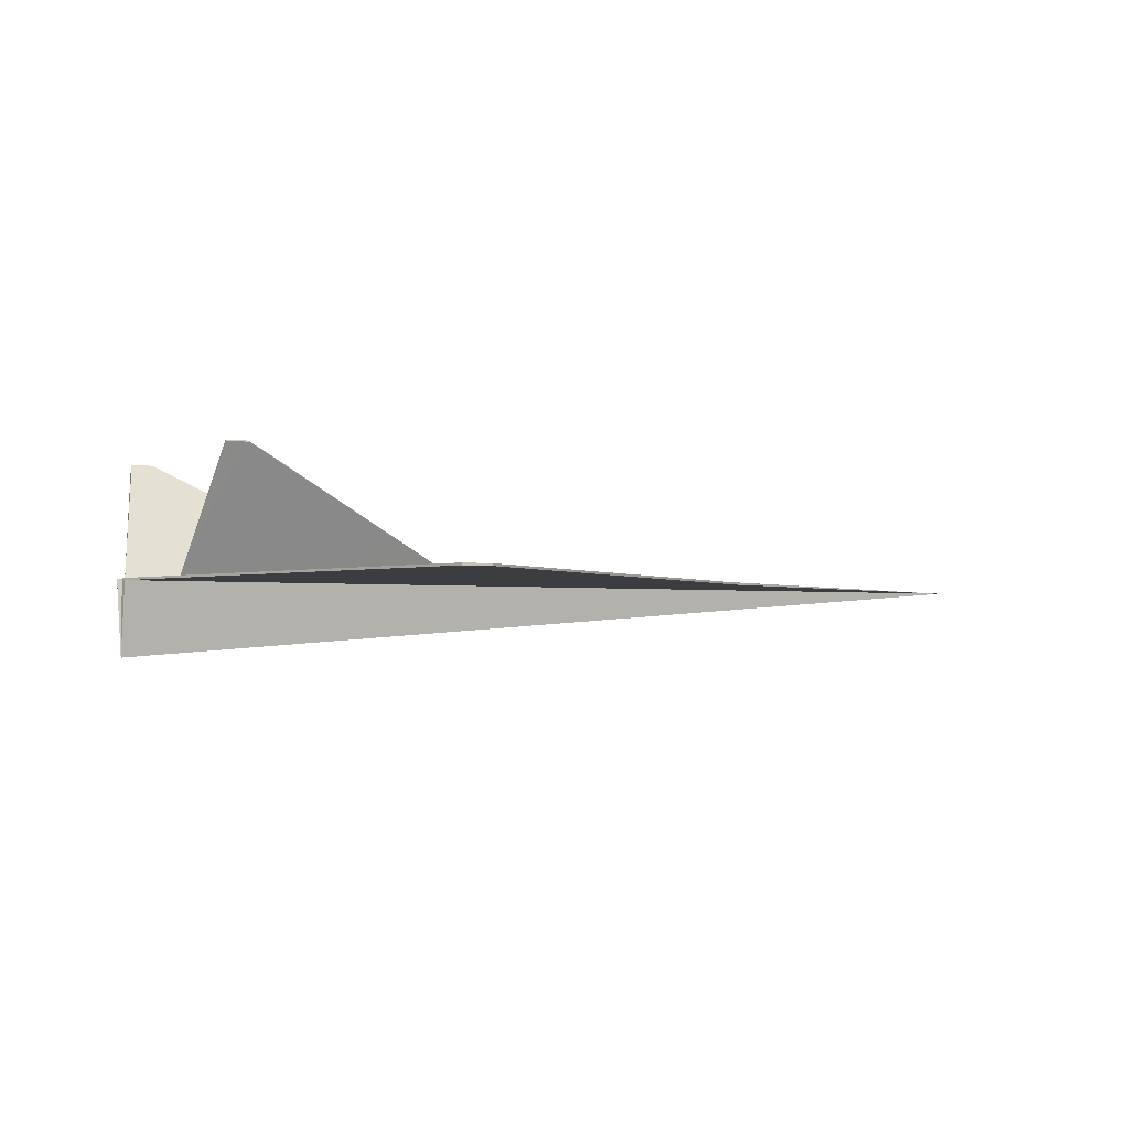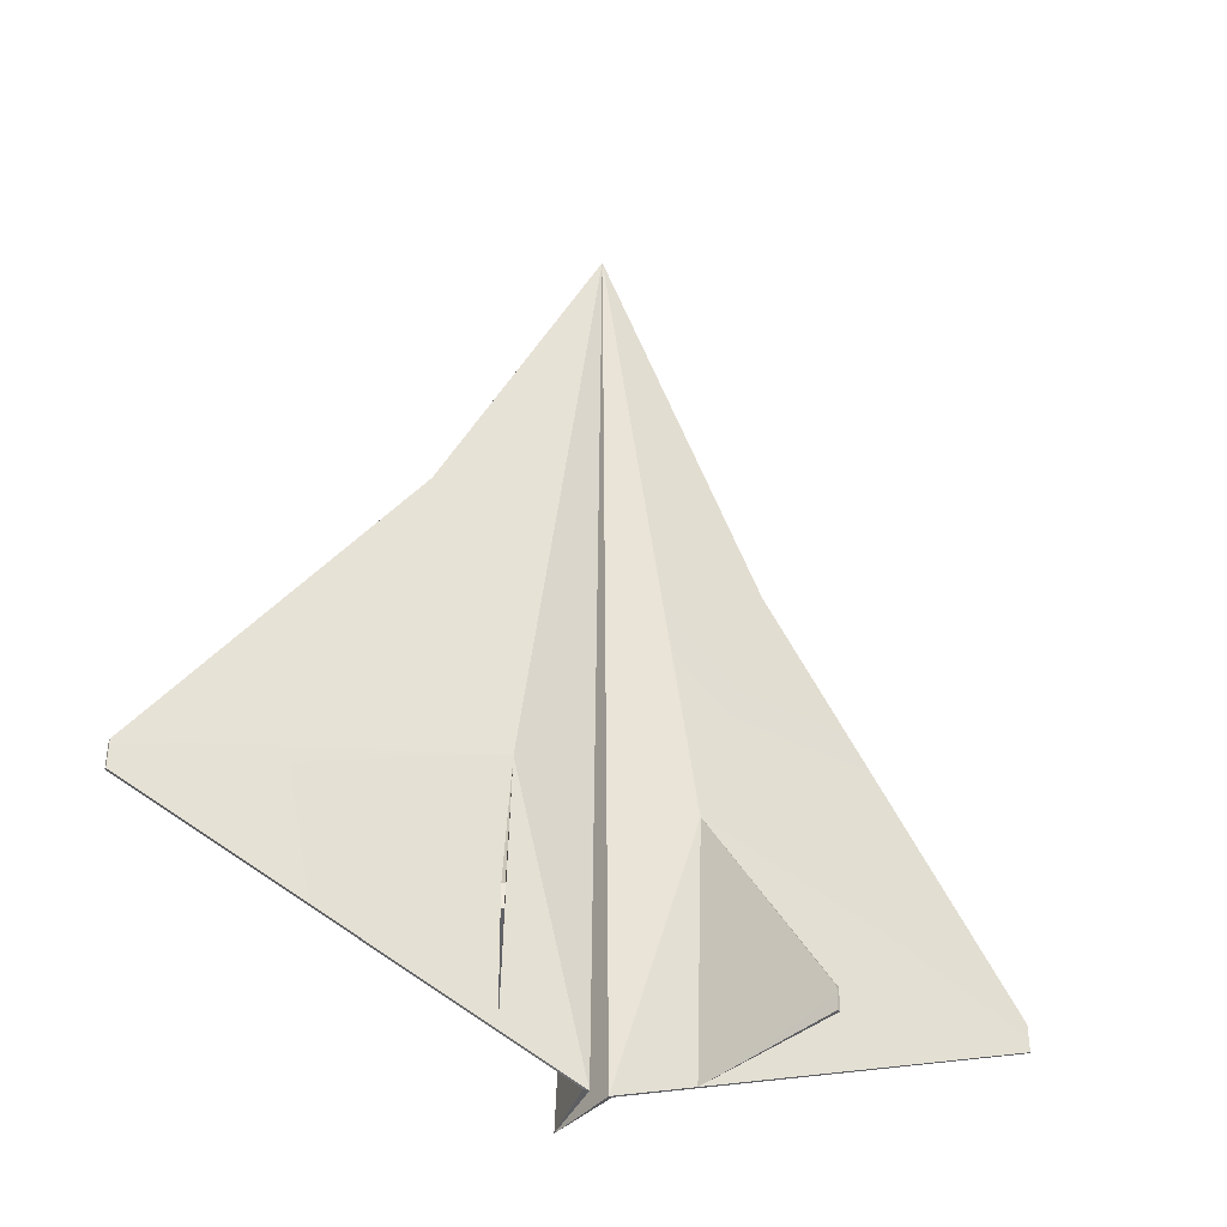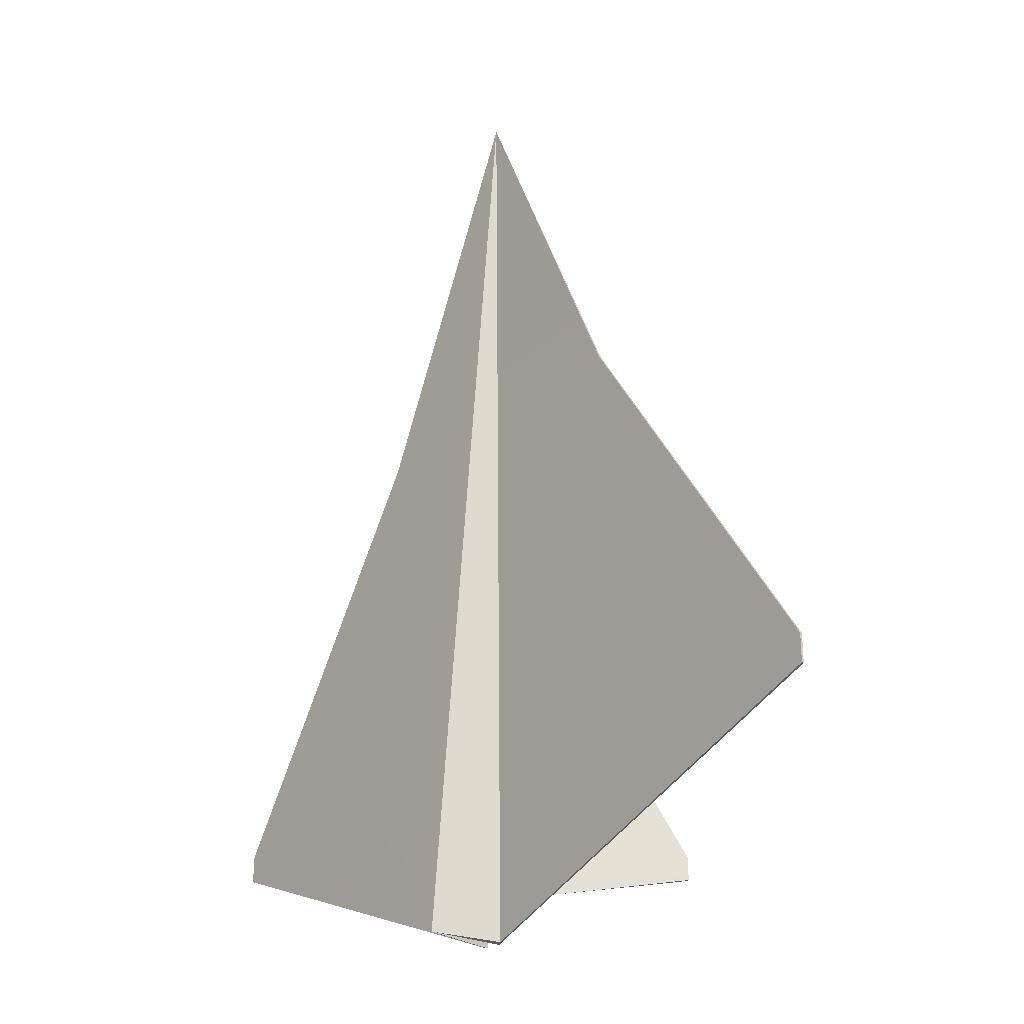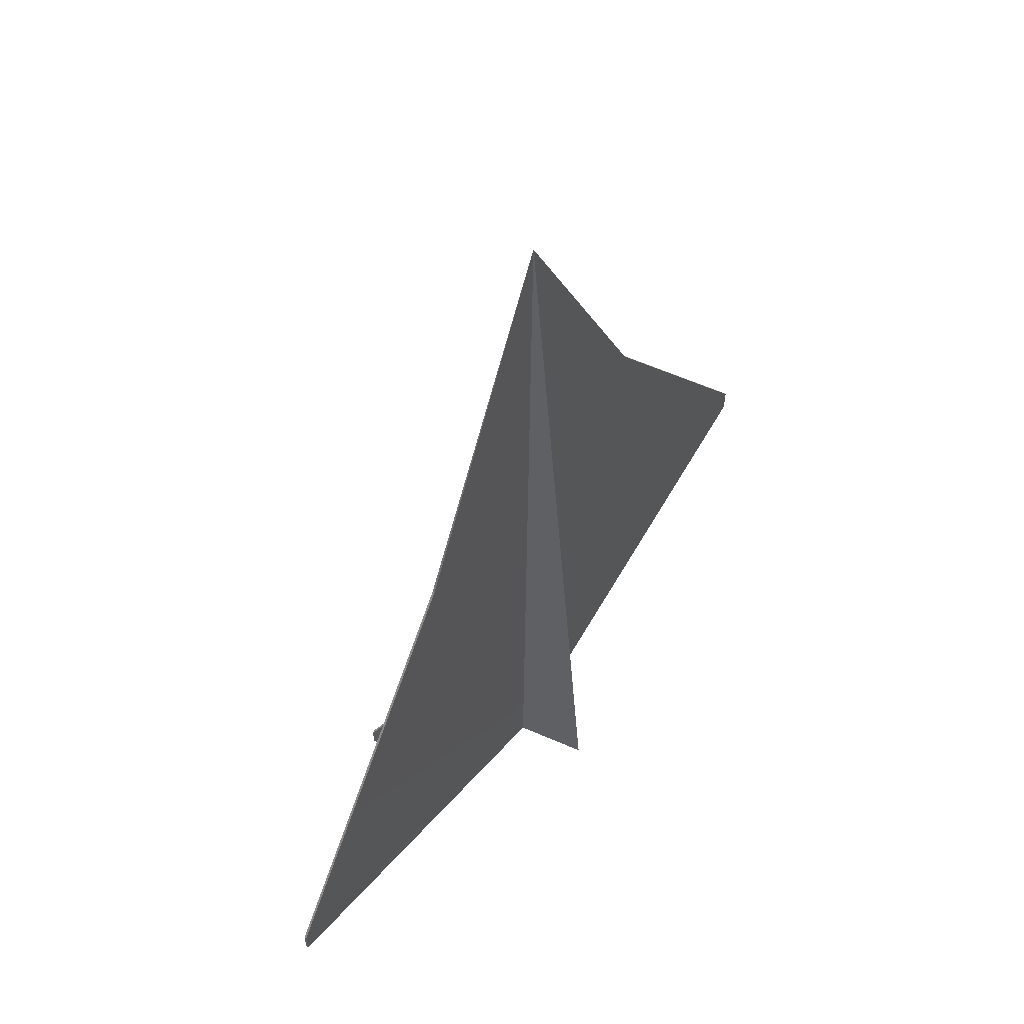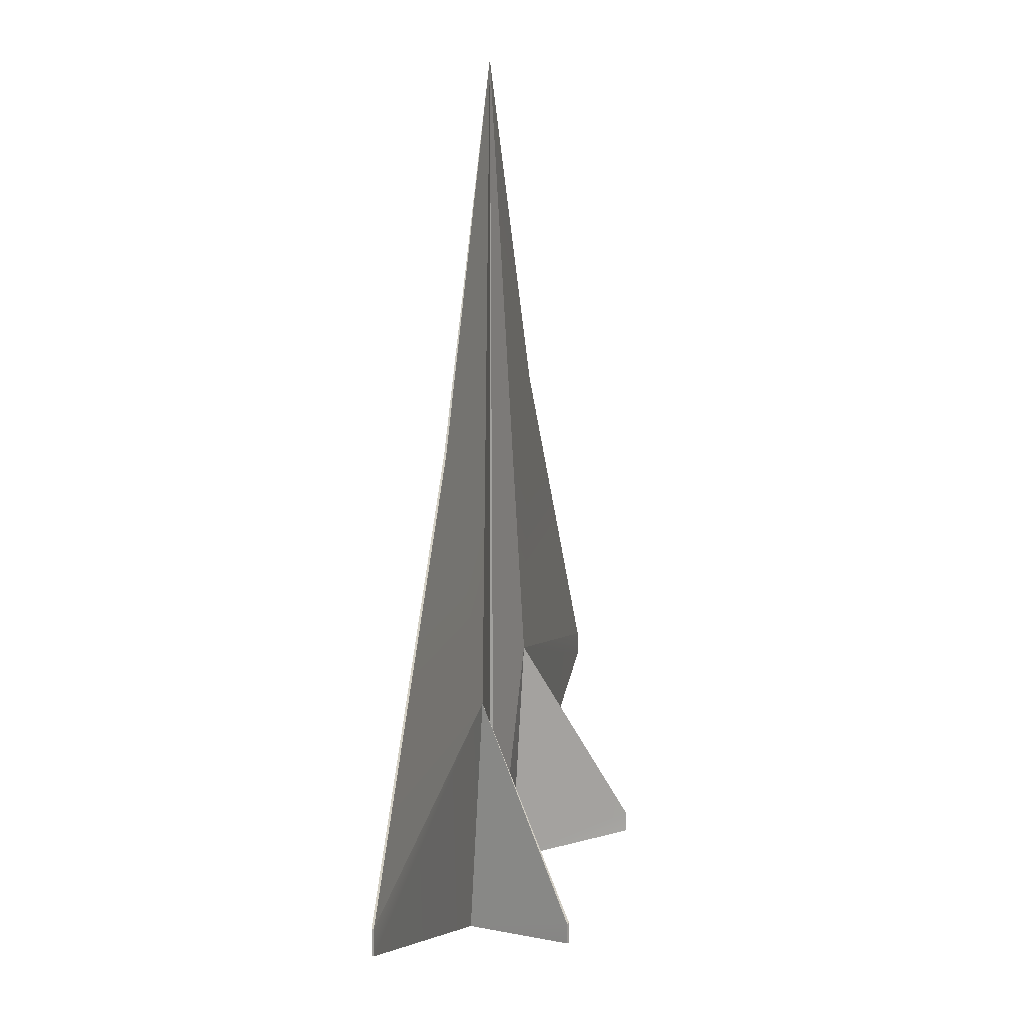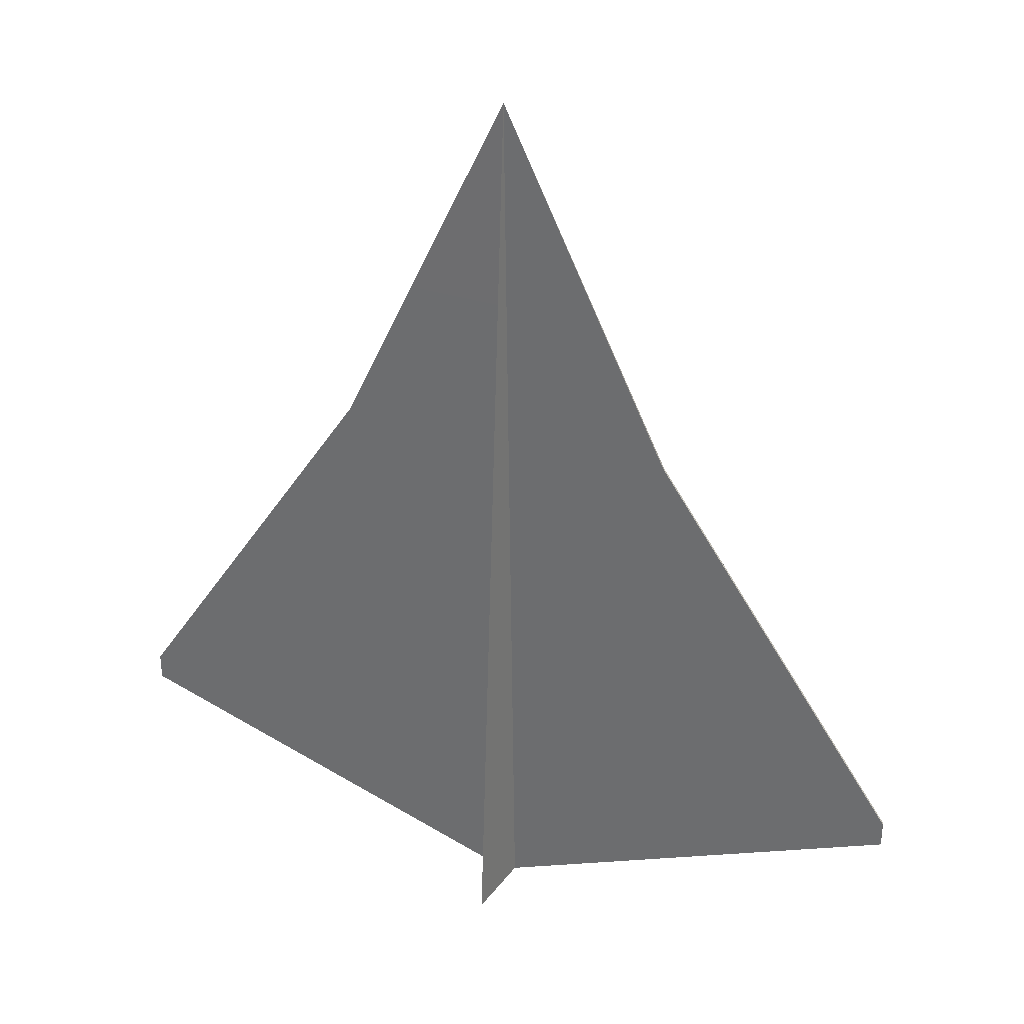
<metadata>
{"format":"obj","ext":"obj","renderer":"f3d","projection":"perspective","resolution":1024,"background":"white","views":[{"elev":-2.7,"azim":-116.7,"up":"+Y"},{"elev":-39.9,"azim":151.1,"up":"+Z"},{"elev":-25.4,"azim":50.8,"up":"+Z"},{"elev":59.0,"azim":-55.5,"up":"+Z"},{"elev":16.2,"azim":104.2,"up":"+Z"},{"elev":32.7,"azim":20.5,"up":"+Z"}]}
</metadata>
<code>
v 0 0.1666 8.471
v 0 -0.9178 -5.088
v 0.1869 0.1348 -5.096
v 0.1235 0.1666 -5.116
v 1.297 0.3685 -0.9645
v 2.116 1.913 -4.015
v 1.293 0.1666 -4.665
v 2.156 1.893 -4.016
v 2.115 1.913 -4.332
v 2.155 1.893 -4.332
v 2.47 0.1348 3.187
v 2.47 0.1666 3.187
v 6.176 0.1348 -2.38
v 6.176 0.1666 -2.38
v 6.176 0.1666 -2.782
v 6.176 0.1348 -2.782
v -0.1869 0.1348 -5.096
v -0.1235 0.1666 -5.116
v -1.297 0.3685 -0.9645
v -1.293 0.1666 -4.665
v -2.116 1.913 -4.015
v -2.156 1.893 -4.016
v -2.115 1.913 -4.332
v -2.155 1.893 -4.332
v -2.47 0.1348 3.187
v -2.47 0.1666 3.187
v -6.176 0.1348 -2.38
v -6.176 0.1666 -2.38
v -6.176 0.1666 -2.782
v -6.176 0.1348 -2.782
g Navy_Fighter
f 1 2 3
f 2 1 4
f 4 3 2
f 5 6 7
f 5 8 6
f 8 9 6
f 7 9 10
f 8 7 10
f 7 6 9
f 5 7 8
f 10 9 8
f 4 1 5
f 11 12 1
f 13 14 11
f 15 13 16
f 3 7 16
f 13 3 16
f 4 5 15
f 15 7 4
f 12 14 5
f 5 14 15
f 12 5 1
f 4 7 3
f 16 7 15
f 15 14 13
f 11 14 12
f 1 3 11
f 11 3 13
f 1 17 2
f 2 18 1
f 18 2 17
f 19 20 21
f 19 21 22
f 22 21 23
f 20 24 23
f 22 24 20
f 20 23 21
f 19 22 20
f 24 22 23
f 18 19 1
f 25 1 26
f 27 25 28
f 29 30 27
f 17 30 20
f 27 30 17
f 29 19 18
f 18 20 29
f 26 19 28
f 19 29 28
f 26 1 19
f 18 17 20
f 30 29 20
f 29 27 28
f 25 26 28
f 1 25 17
f 25 27 17

</code>
